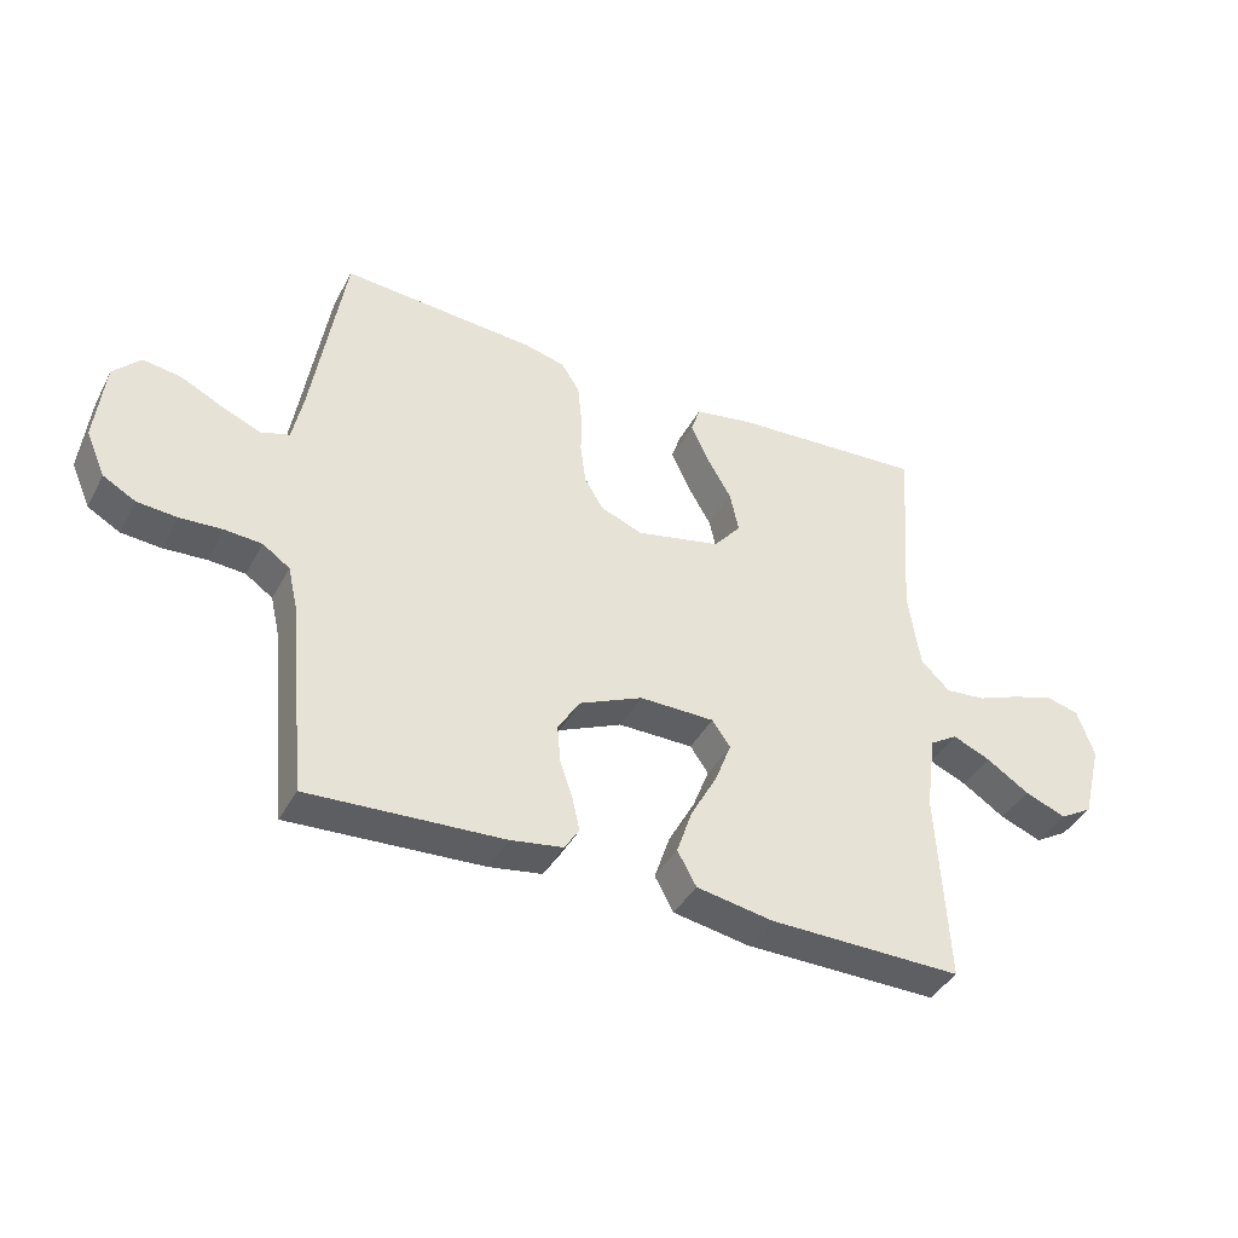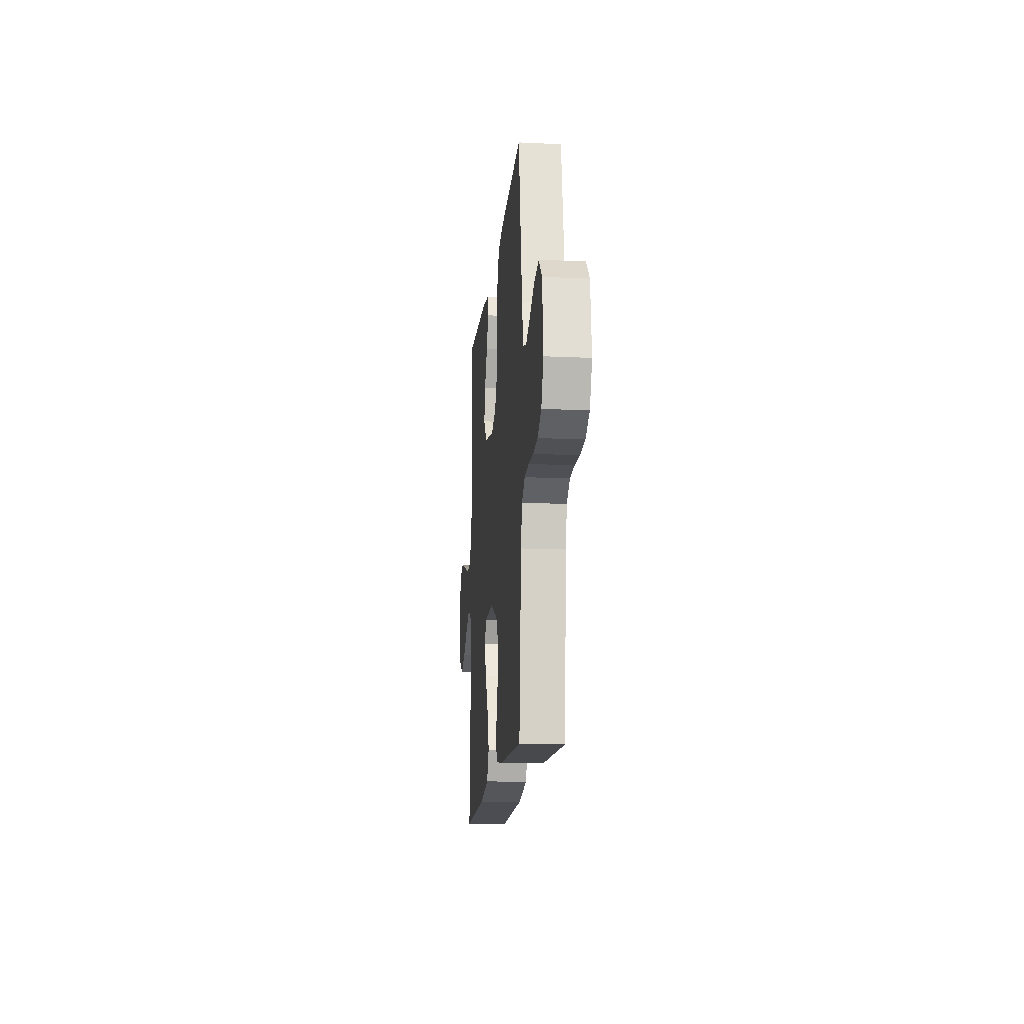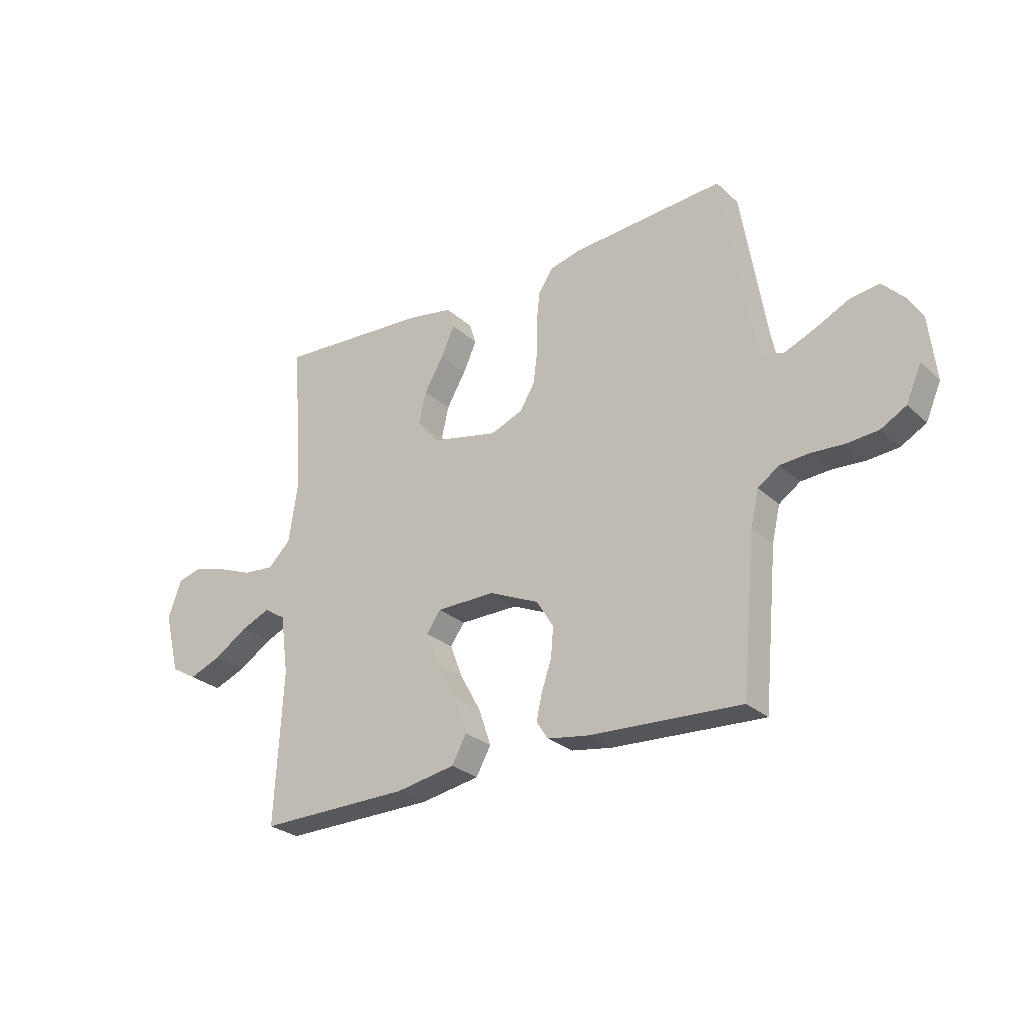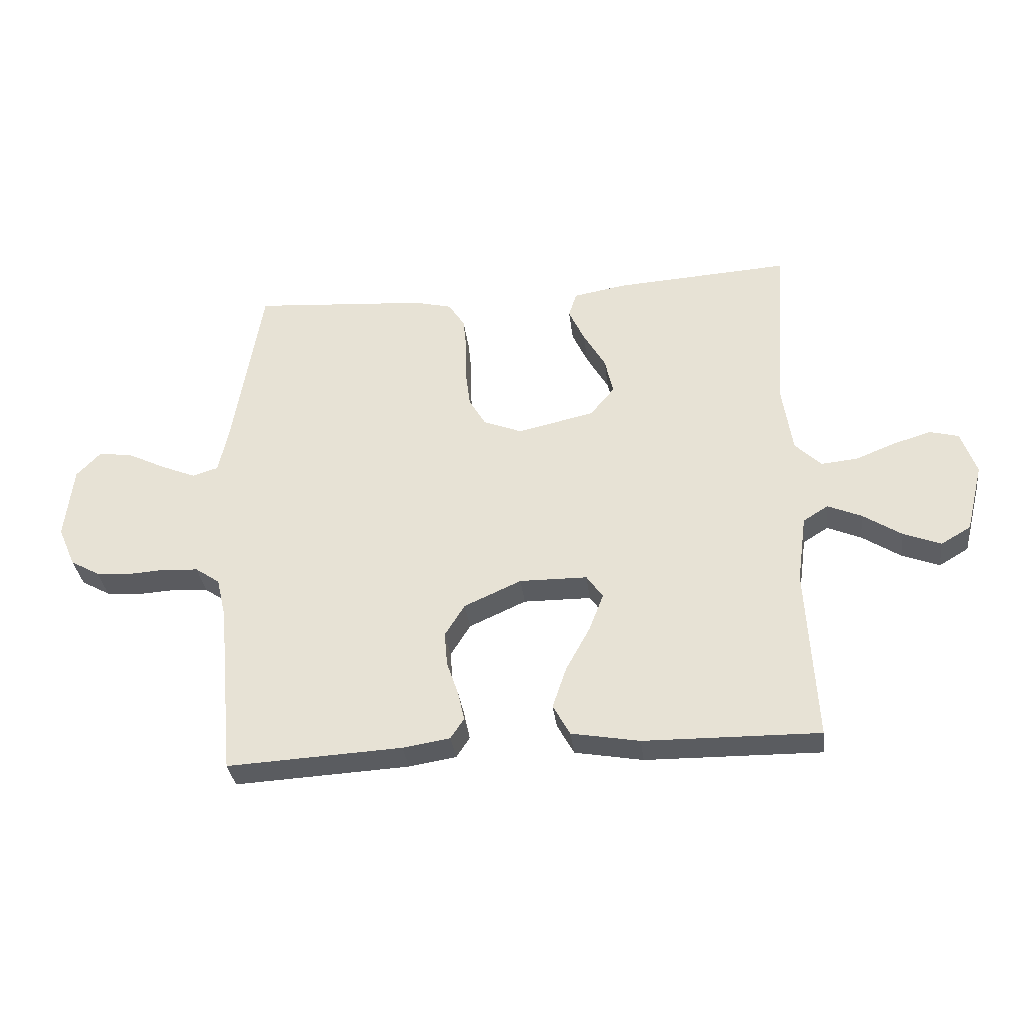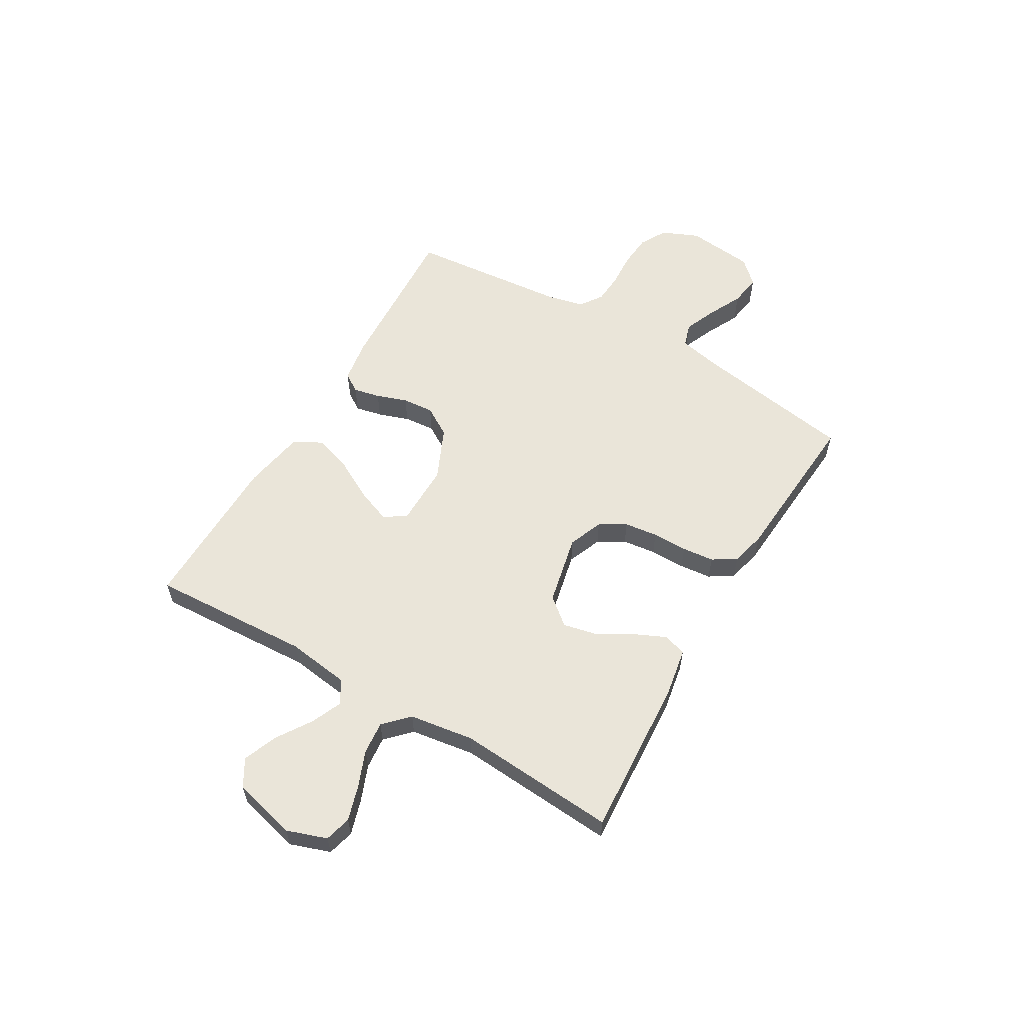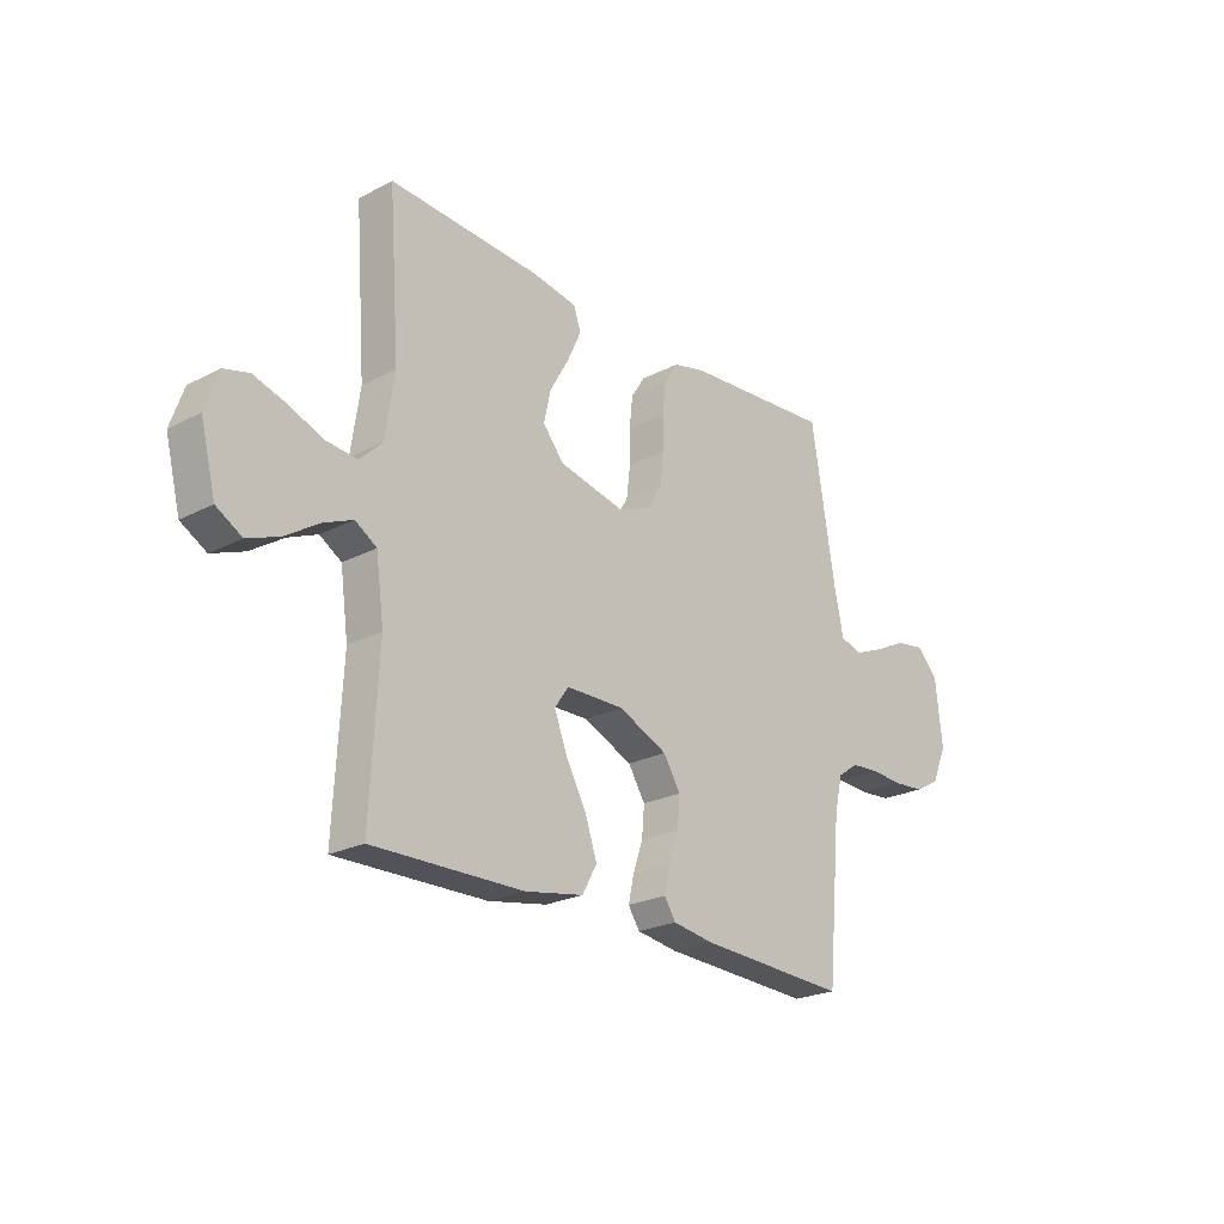
<metadata>
{"format":"obj","ext":"obj","renderer":"f3d","projection":"perspective","resolution":1024,"background":"white","views":[{"elev":-40.5,"azim":154.0,"up":"+Z"},{"elev":-15.5,"azim":84.5,"up":"+Z"},{"elev":-27.3,"azim":36.3,"up":"+Z"},{"elev":-33.7,"azim":-173.1,"up":"+Z"},{"elev":58.5,"azim":-59.6,"up":"+Y"},{"elev":-23.2,"azim":-48.6,"up":"+Z"}]}
</metadata>
<code>
v -0.5 0.07 -0.5
v -0.484 0.07 -0.2
v -0.5 0.07 -0.083
v -0.543 0.07 -0.056
v -0.601 0.07 -0.081
v -0.667 0.07 -0.124
v -0.731 0.07 -0.149
v -0.782 0.07 -0.119
v -0.812 0.07 0
v -0.786 0.07 0.075
v -0.736 0.07 0.088
v -0.671 0.07 0.068
v -0.603 0.07 0.041
v -0.541 0.07 0.035
v -0.496 0.07 0.079
v -0.478 0.07 0.2
v -0.5 0.07 0.5
v -0.2 0.07 0.481
v -0.109 0.07 0.465
v -0.095 0.07 0.422
v -0.122 0.07 0.363
v -0.16 0.07 0.297
v -0.174 0.07 0.234
v -0.132 0.07 0.183
v 0 0.07 0.154
v 0.065 0.07 0.18
v 0.094 0.07 0.229
v 0.102 0.07 0.292
v 0.102 0.07 0.358
v 0.108 0.07 0.418
v 0.136 0.07 0.462
v 0.2 0.07 0.478
v 0.5 0.07 0.5
v 0.549 0.07 0.2
v 0.566 0.07 0.119
v 0.61 0.07 0.105
v 0.67 0.07 0.13
v 0.735 0.07 0.162
v 0.794 0.07 0.171
v 0.836 0.07 0.127
v 0.85 0.07 0
v 0.82 0.07 -0.069
v 0.77 0.07 -0.097
v 0.708 0.07 -0.102
v 0.643 0.07 -0.098
v 0.586 0.07 -0.102
v 0.544 0.07 -0.131
v 0.528 0.07 -0.2
v 0.5 0.07 -0.5
v 0.2 0.07 -0.484
v 0.119 0.07 -0.471
v 0.096 0.07 -0.436
v 0.107 0.07 -0.386
v 0.127 0.07 -0.328
v 0.132 0.07 -0.269
v 0.098 0.07 -0.214
v 0 0.07 -0.17
v -0.116 0.07 -0.171
v -0.144 0.07 -0.211
v -0.119 0.07 -0.276
v -0.078 0.07 -0.351
v -0.054 0.07 -0.422
v -0.083 0.07 -0.475
v -0.2 0.07 -0.496
v -0.5 0 -0.5
v -0.484 0 -0.2
v -0.5 0 -0.083
v -0.543 0 -0.056
v -0.601 0 -0.081
v -0.667 0 -0.124
v -0.731 0 -0.149
v -0.782 0 -0.119
v -0.812 0 0
v -0.786 0 0.075
v -0.736 0 0.088
v -0.671 0 0.068
v -0.603 0 0.041
v -0.541 0 0.035
v -0.496 0 0.079
v -0.478 0 0.2
v -0.5 0 0.5
v -0.2 0 0.481
v -0.109 0 0.465
v -0.095 0 0.422
v -0.122 0 0.363
v -0.16 0 0.297
v -0.174 0 0.234
v -0.132 0 0.183
v 0 0 0.154
v 0.065 0 0.18
v 0.094 0 0.229
v 0.102 0 0.292
v 0.102 0 0.358
v 0.108 0 0.418
v 0.136 0 0.462
v 0.2 0 0.478
v 0.5 0 0.5
v 0.549 0 0.2
v 0.566 0 0.119
v 0.61 0 0.105
v 0.67 0 0.13
v 0.735 0 0.162
v 0.794 0 0.171
v 0.836 0 0.127
v 0.85 0 0
v 0.82 0 -0.069
v 0.77 0 -0.097
v 0.708 0 -0.102
v 0.643 0 -0.098
v 0.586 0 -0.102
v 0.544 0 -0.131
v 0.528 0 -0.2
v 0.5 0 -0.5
v 0.2 0 -0.484
v 0.119 0 -0.471
v 0.096 0 -0.436
v 0.107 0 -0.386
v 0.127 0 -0.328
v 0.132 0 -0.269
v 0.098 0 -0.214
v 0 0 -0.17
v -0.116 0 -0.171
v -0.144 0 -0.211
v -0.119 0 -0.276
v -0.078 0 -0.351
v -0.054 0 -0.422
v -0.083 0 -0.475
v -0.2 0 -0.496
f 63 64 1 2
f 60 61 62 63
f 59 60 63 2
f 58 59 2 3
f 57 58 3 4
f 51 52 53 54
f 51 54 55
f 48 49 50 51
f 47 48 51 55
f 46 47 55 56
f 42 43 44 45
f 42 45 46
f 41 42 46
f 37 38 39 40
f 36 37 40 41
f 35 36 41 46
f 31 32 33 34
f 28 29 30 31
f 27 28 31 34
f 26 27 34 35
f 19 20 21 22
f 17 18 19 22
f 16 17 22 23
f 15 16 23 24
f 10 11 12 13
f 8 9 10 13
f 8 13 14
f 5 6 7 8
f 4 5 8 14
f 57 4 14 15
f 25 26 35 46
f 25 46 56 57
f 15 24 25 57
f 66 65 128 127
f 127 126 125 124
f 66 127 124 123
f 67 66 123 122
f 68 67 122 121
f 118 117 116 115
f 119 118 115
f 115 114 113 112
f 119 115 112 111
f 120 119 111 110
f 109 108 107 106
f 110 109 106
f 110 106 105
f 104 103 102 101
f 105 104 101 100
f 110 105 100 99
f 98 97 96 95
f 95 94 93 92
f 98 95 92 91
f 99 98 91 90
f 86 85 84 83
f 86 83 82 81
f 87 86 81 80
f 88 87 80 79
f 77 76 75 74
f 77 74 73 72
f 78 77 72
f 72 71 70 69
f 78 72 69 68
f 79 78 68 121
f 110 99 90 89
f 121 120 110 89
f 121 89 88 79
f 1 65 66 2
f 2 66 67 3
f 3 67 68 4
f 4 68 69 5
f 5 69 70 6
f 6 70 71 7
f 7 71 72 8
f 8 72 73 9
f 9 73 74 10
f 10 74 75 11
f 11 75 76 12
f 12 76 77 13
f 13 77 78 14
f 14 78 79 15
f 15 79 80 16
f 16 80 81 17
f 17 81 82 18
f 18 82 83 19
f 19 83 84 20
f 20 84 85 21
f 21 85 86 22
f 22 86 87 23
f 23 87 88 24
f 24 88 89 25
f 25 89 90 26
f 26 90 91 27
f 27 91 92 28
f 28 92 93 29
f 29 93 94 30
f 30 94 95 31
f 31 95 96 32
f 32 96 97 33
f 33 97 98 34
f 34 98 99 35
f 35 99 100 36
f 36 100 101 37
f 37 101 102 38
f 38 102 103 39
f 39 103 104 40
f 40 104 105 41
f 41 105 106 42
f 42 106 107 43
f 43 107 108 44
f 44 108 109 45
f 45 109 110 46
f 46 110 111 47
f 47 111 112 48
f 48 112 113 49
f 49 113 114 50
f 50 114 115 51
f 51 115 116 52
f 52 116 117 53
f 53 117 118 54
f 54 118 119 55
f 55 119 120 56
f 56 120 121 57
f 57 121 122 58
f 58 122 123 59
f 59 123 124 60
f 60 124 125 61
f 61 125 126 62
f 62 126 127 63
f 63 127 128 64
f 64 128 65 1

</code>
